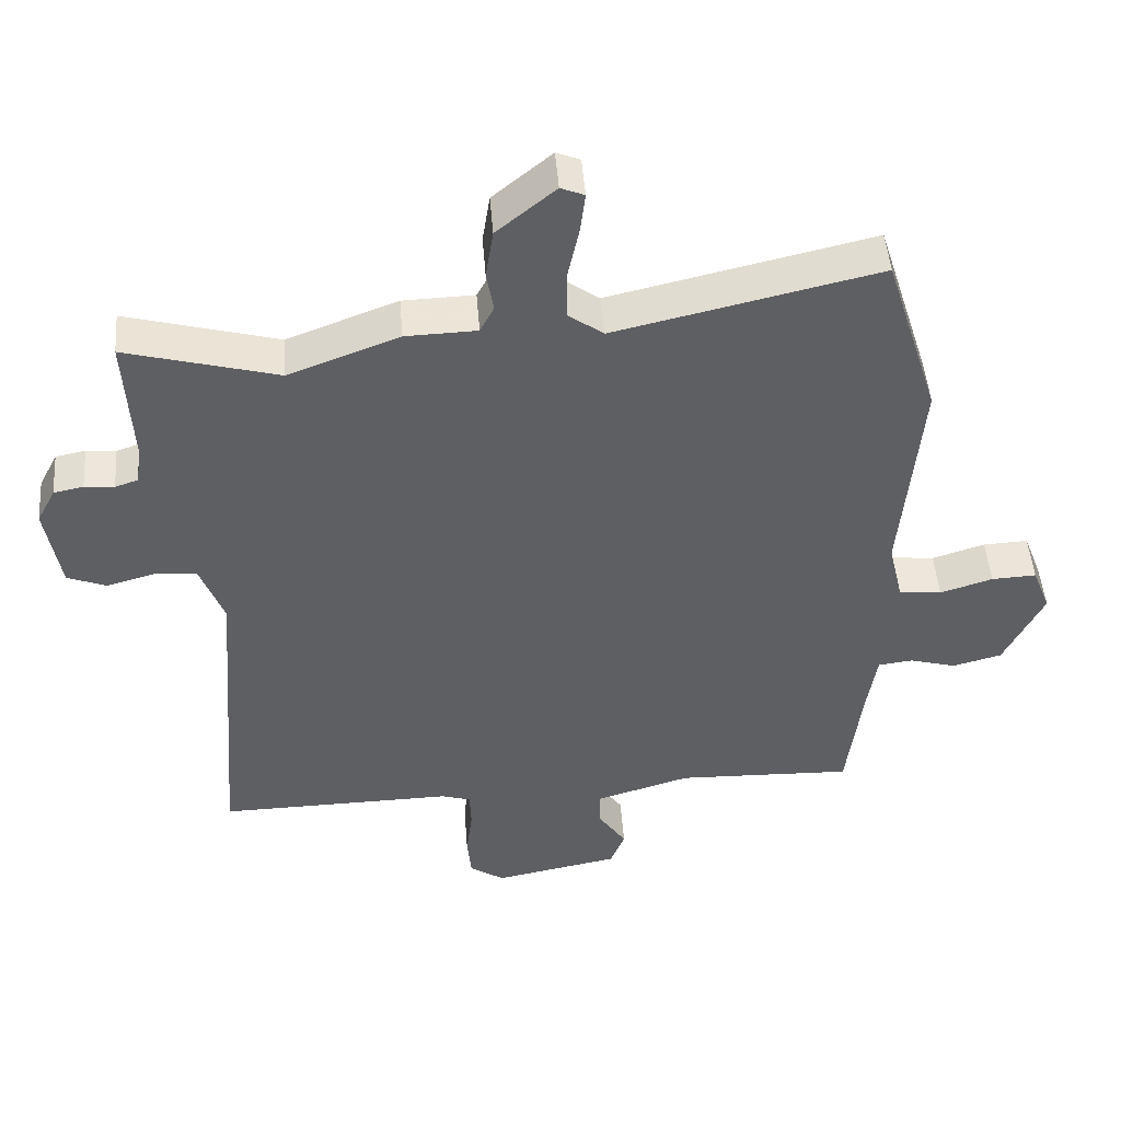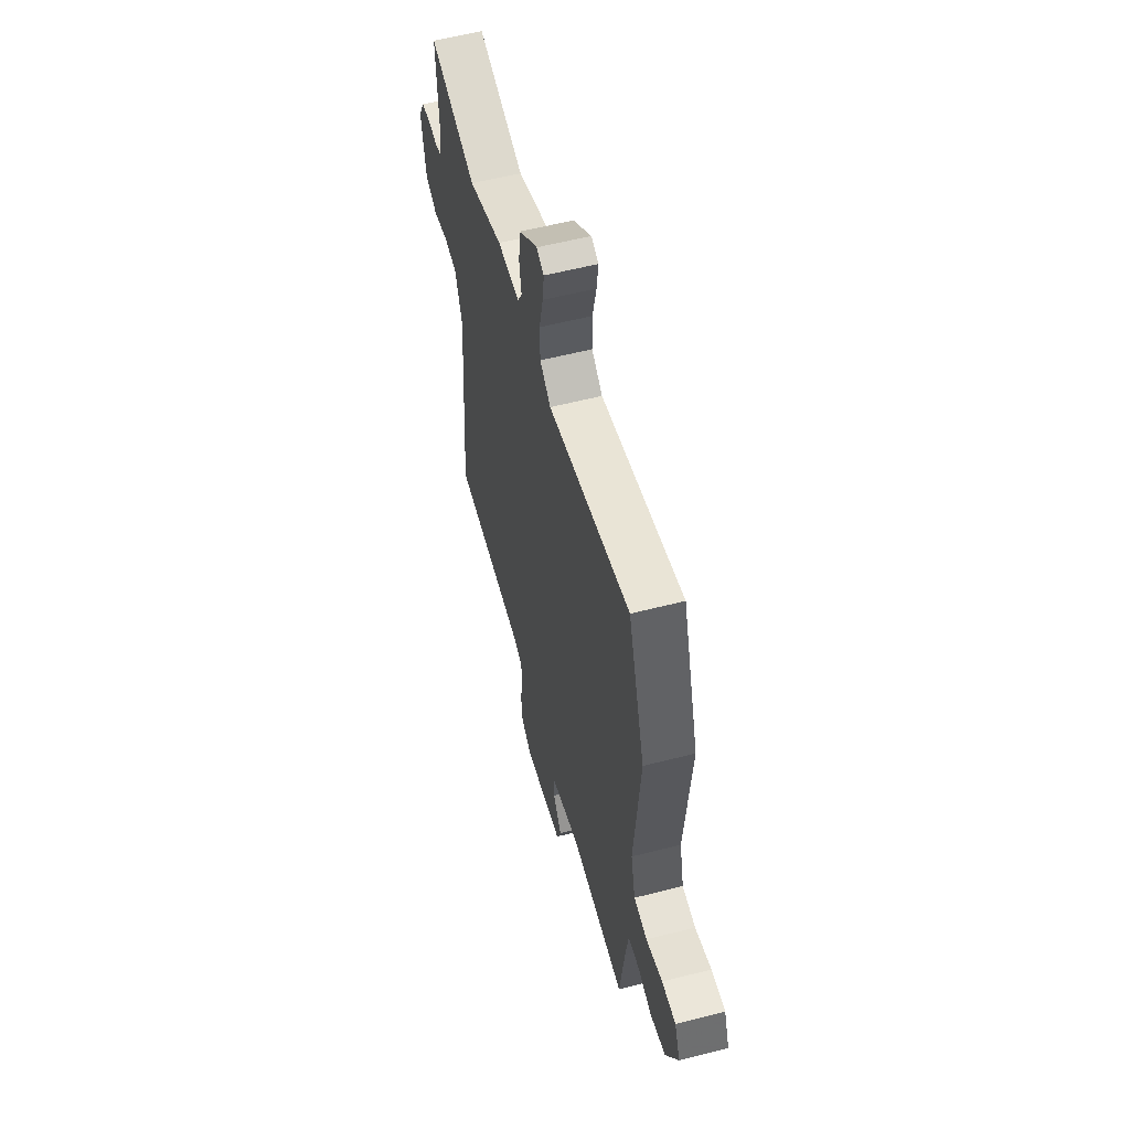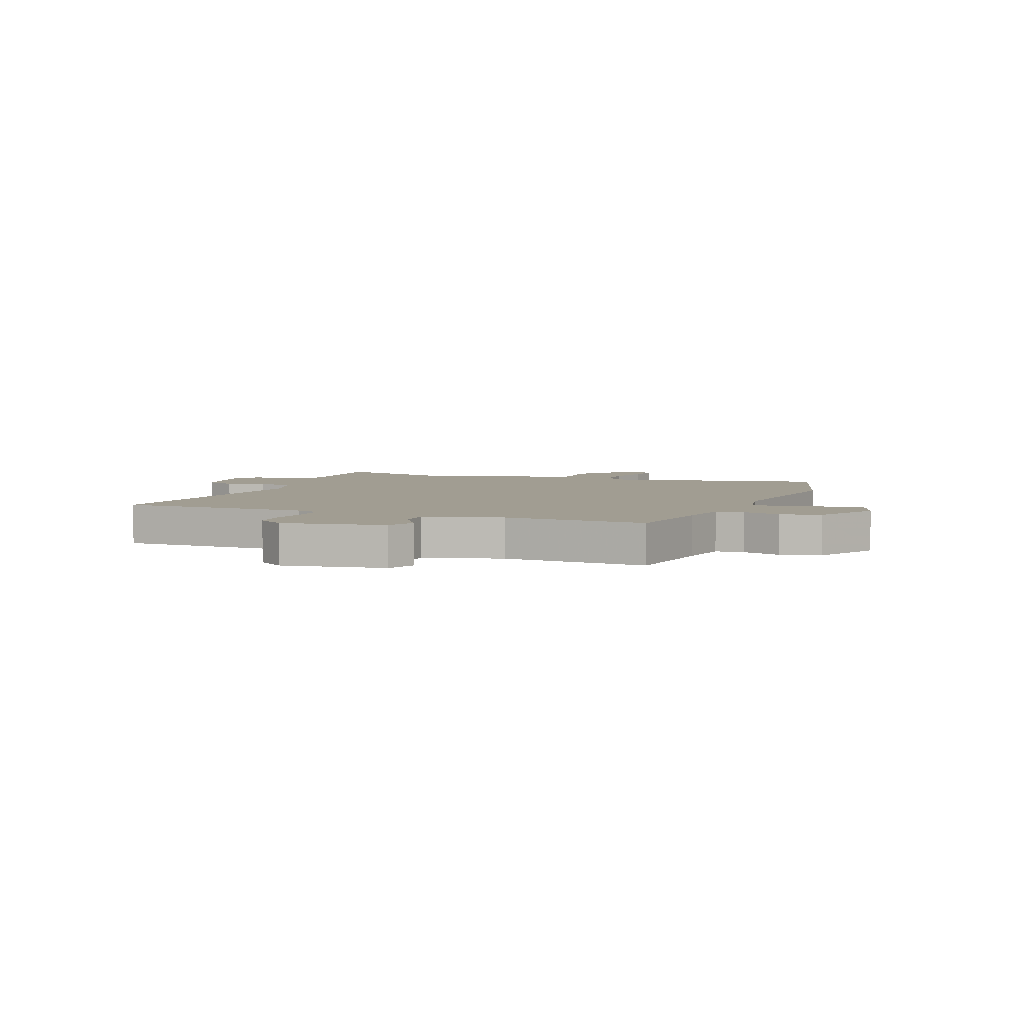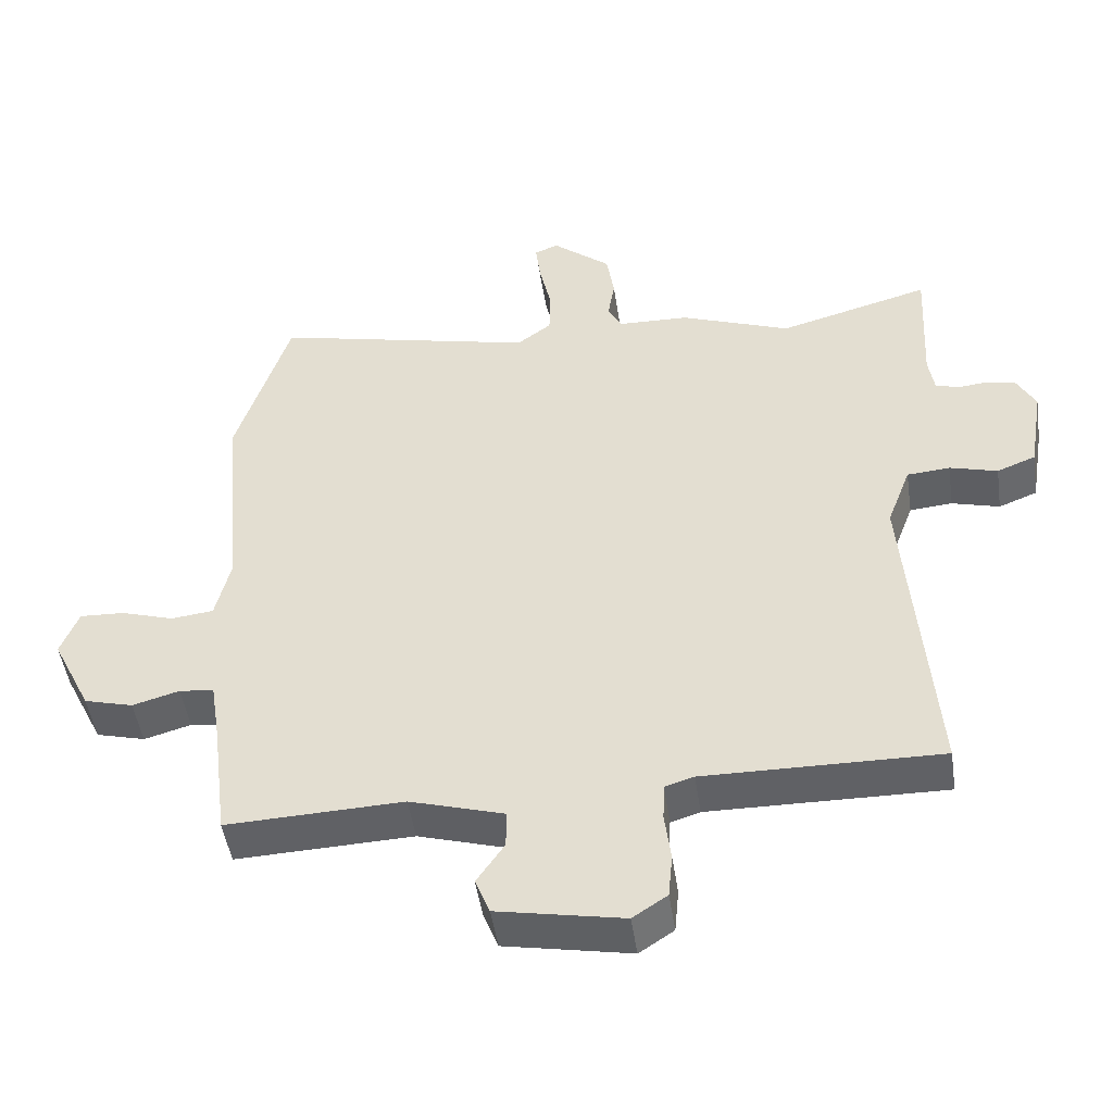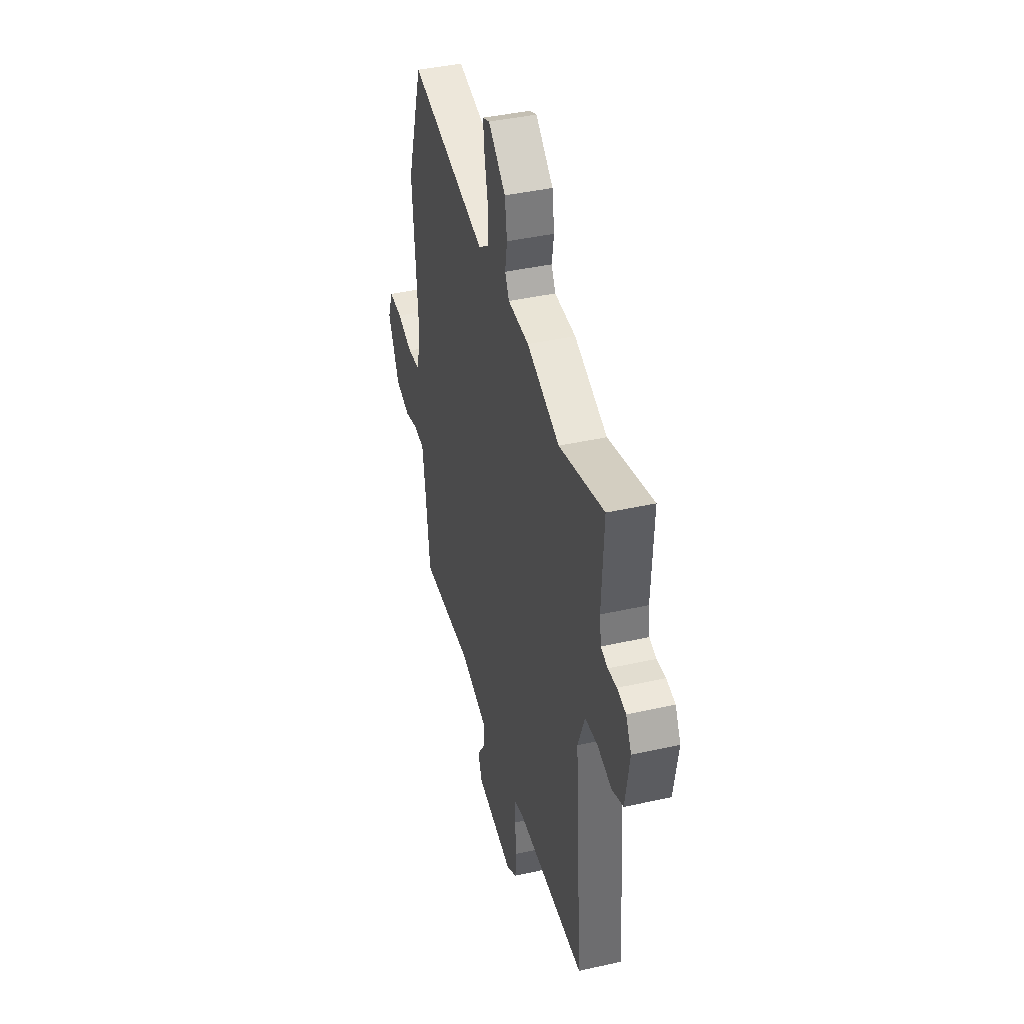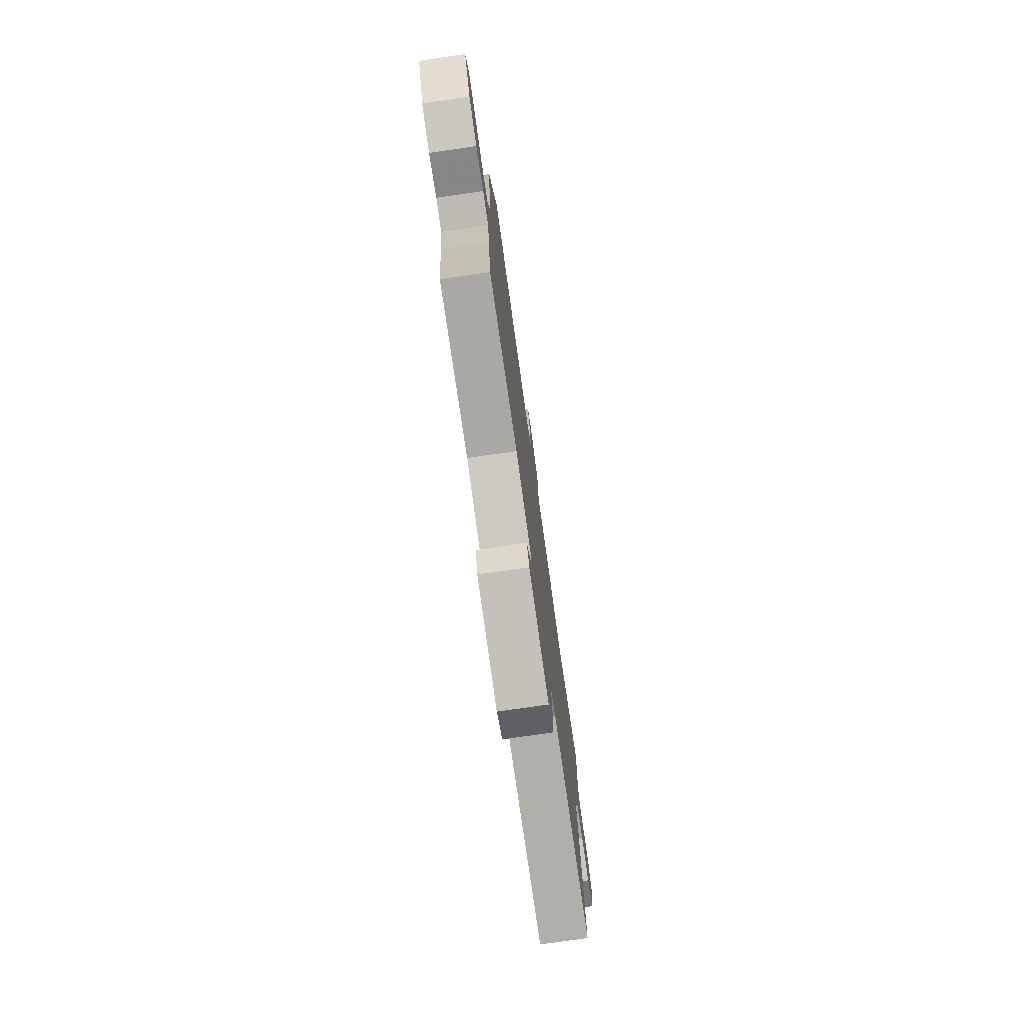
<metadata>
{"format":"obj","ext":"obj","renderer":"f3d","projection":"perspective","resolution":1024,"background":"white","views":[{"elev":48.0,"azim":175.5,"up":"+Z"},{"elev":57.8,"azim":-104.9,"up":"+Z"},{"elev":4.7,"azim":-157.1,"up":"+Y"},{"elev":-48.1,"azim":8.4,"up":"+Z"},{"elev":40.9,"azim":74.7,"up":"+Z"},{"elev":-77.2,"azim":-81.8,"up":"+Z"}]}
</metadata>
<code>
v 0.338 0.07 0.456
v 0.557 0.07 0.516
v 0.547 0.07 0.324
v 0.555 0.07 0.271
v 0.588 0.07 0.26
v 0.631 0.07 0.264
v 0.674 0.07 0.255
v 0.701 0.07 0.204
v 0.68 0.07 0.078
v 0.624 0.07 0.056
v 0.555 0.07 0.075
v 0.493 0.07 0.07
v 0.459 0.07 -0.021
v 0.497 0.07 -0.5
v 0.156 0.07 -0.495
v 0.114 0.07 -0.508
v 0.112 0.07 -0.562
v 0.121 0.07 -0.633
v 0.115 0.07 -0.697
v 0.065 0.07 -0.73
v -0.117 0.07 -0.695
v -0.138 0.07 -0.642
v -0.098 0.07 -0.583
v -0.097 0.07 -0.528
v -0.234 0.07 -0.487
v -0.49 0.07 -0.496
v -0.512 0.07 -0.32
v -0.526 0.07 -0.231
v -0.576 0.07 -0.225
v -0.644 0.07 -0.244
v -0.715 0.07 -0.225
v -0.772 0.07 -0.109
v -0.746 0.07 -0.042
v -0.681 0.07 -0.045
v -0.605 0.07 -0.069
v -0.543 0.07 -0.062
v -0.522 0.07 0.026
v -0.55 0.07 0.34
v -0.472 0.07 0.588
v -0.092 0.07 0.501
v -0.042 0.07 0.538
v -0.041 0.07 0.608
v -0.058 0.07 0.686
v -0.065 0.07 0.744
v -0.031 0.07 0.758
v 0.054 0.07 0.688
v 0.065 0.07 0.617
v 0.055 0.07 0.557
v 0.075 0.07 0.519
v 0.178 0.07 0.516
v 0.338 0 0.456
v 0.557 0 0.516
v 0.547 0 0.324
v 0.555 0 0.271
v 0.588 0 0.26
v 0.631 0 0.264
v 0.674 0 0.255
v 0.701 0 0.204
v 0.68 0 0.078
v 0.624 0 0.056
v 0.555 0 0.075
v 0.493 0 0.07
v 0.459 0 -0.021
v 0.497 0 -0.5
v 0.156 0 -0.495
v 0.114 0 -0.508
v 0.112 0 -0.562
v 0.121 0 -0.633
v 0.115 0 -0.697
v 0.065 0 -0.73
v -0.117 0 -0.695
v -0.138 0 -0.642
v -0.098 0 -0.583
v -0.097 0 -0.528
v -0.234 0 -0.487
v -0.49 0 -0.496
v -0.512 0 -0.32
v -0.526 0 -0.231
v -0.576 0 -0.225
v -0.644 0 -0.244
v -0.715 0 -0.225
v -0.772 0 -0.109
v -0.746 0 -0.042
v -0.681 0 -0.045
v -0.605 0 -0.069
v -0.543 0 -0.062
v -0.522 0 0.026
v -0.55 0 0.34
v -0.472 0 0.588
v -0.092 0 0.501
v -0.042 0 0.538
v -0.041 0 0.608
v -0.058 0 0.686
v -0.065 0 0.744
v -0.031 0 0.758
v 0.054 0 0.688
v 0.065 0 0.617
v 0.055 0 0.557
v 0.075 0 0.519
v 0.178 0 0.516
f 49 50 1
f 45 46 47 48
f 43 44 45 48
f 42 43 48 49
f 41 42 49
f 40 41 49 1
f 37 38 39 40
f 36 37 40 1
f 32 33 34 35
f 32 35 36
f 29 30 31 32
f 28 29 32 36
f 27 28 36 1
f 25 26 27 1
f 20 21 22 23
f 20 23 24
f 17 18 19 20
f 16 17 20 24
f 15 16 24 25
f 13 14 15 25
f 8 9 10 11
f 8 11 12
f 5 6 7 8
f 4 5 8 12
f 3 4 12 13
f 3 13 25
f 1 2 3 25
f 51 100 99
f 98 97 96 95
f 98 95 94 93
f 99 98 93 92
f 99 92 91
f 51 99 91 90
f 90 89 88 87
f 51 90 87 86
f 85 84 83 82
f 86 85 82
f 82 81 80 79
f 86 82 79 78
f 51 86 78 77
f 51 77 76 75
f 73 72 71 70
f 74 73 70
f 70 69 68 67
f 74 70 67 66
f 75 74 66 65
f 75 65 64 63
f 61 60 59 58
f 62 61 58
f 58 57 56 55
f 62 58 55 54
f 63 62 54 53
f 75 63 53
f 75 53 52 51
f 1 51 52 2
f 2 52 53 3
f 3 53 54 4
f 4 54 55 5
f 5 55 56 6
f 6 56 57 7
f 7 57 58 8
f 8 58 59 9
f 9 59 60 10
f 10 60 61 11
f 11 61 62 12
f 12 62 63 13
f 13 63 64 14
f 14 64 65 15
f 15 65 66 16
f 16 66 67 17
f 17 67 68 18
f 18 68 69 19
f 19 69 70 20
f 20 70 71 21
f 21 71 72 22
f 22 72 73 23
f 23 73 74 24
f 24 74 75 25
f 25 75 76 26
f 26 76 77 27
f 27 77 78 28
f 28 78 79 29
f 29 79 80 30
f 30 80 81 31
f 31 81 82 32
f 32 82 83 33
f 33 83 84 34
f 34 84 85 35
f 35 85 86 36
f 36 86 87 37
f 37 87 88 38
f 38 88 89 39
f 39 89 90 40
f 40 90 91 41
f 41 91 92 42
f 42 92 93 43
f 43 93 94 44
f 44 94 95 45
f 45 95 96 46
f 46 96 97 47
f 47 97 98 48
f 48 98 99 49
f 49 99 100 50
f 50 100 51 1

</code>
